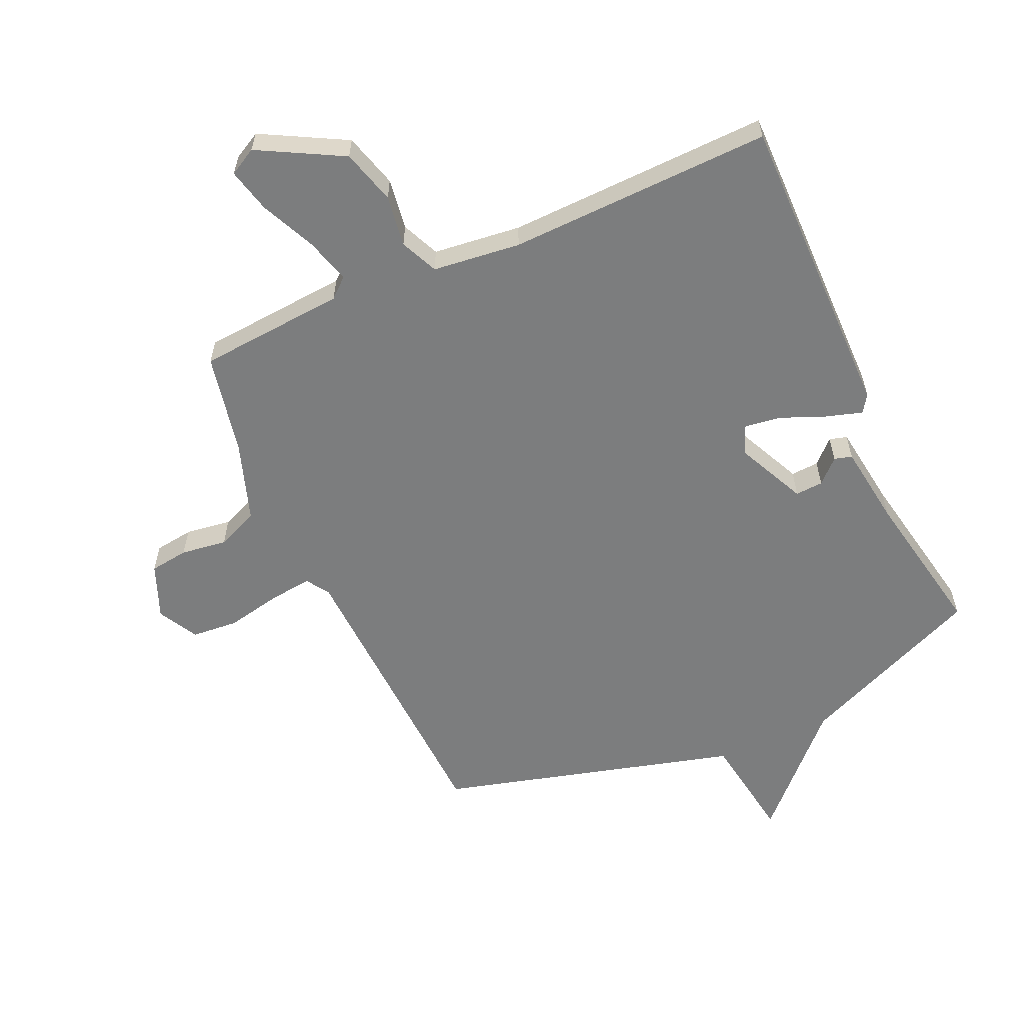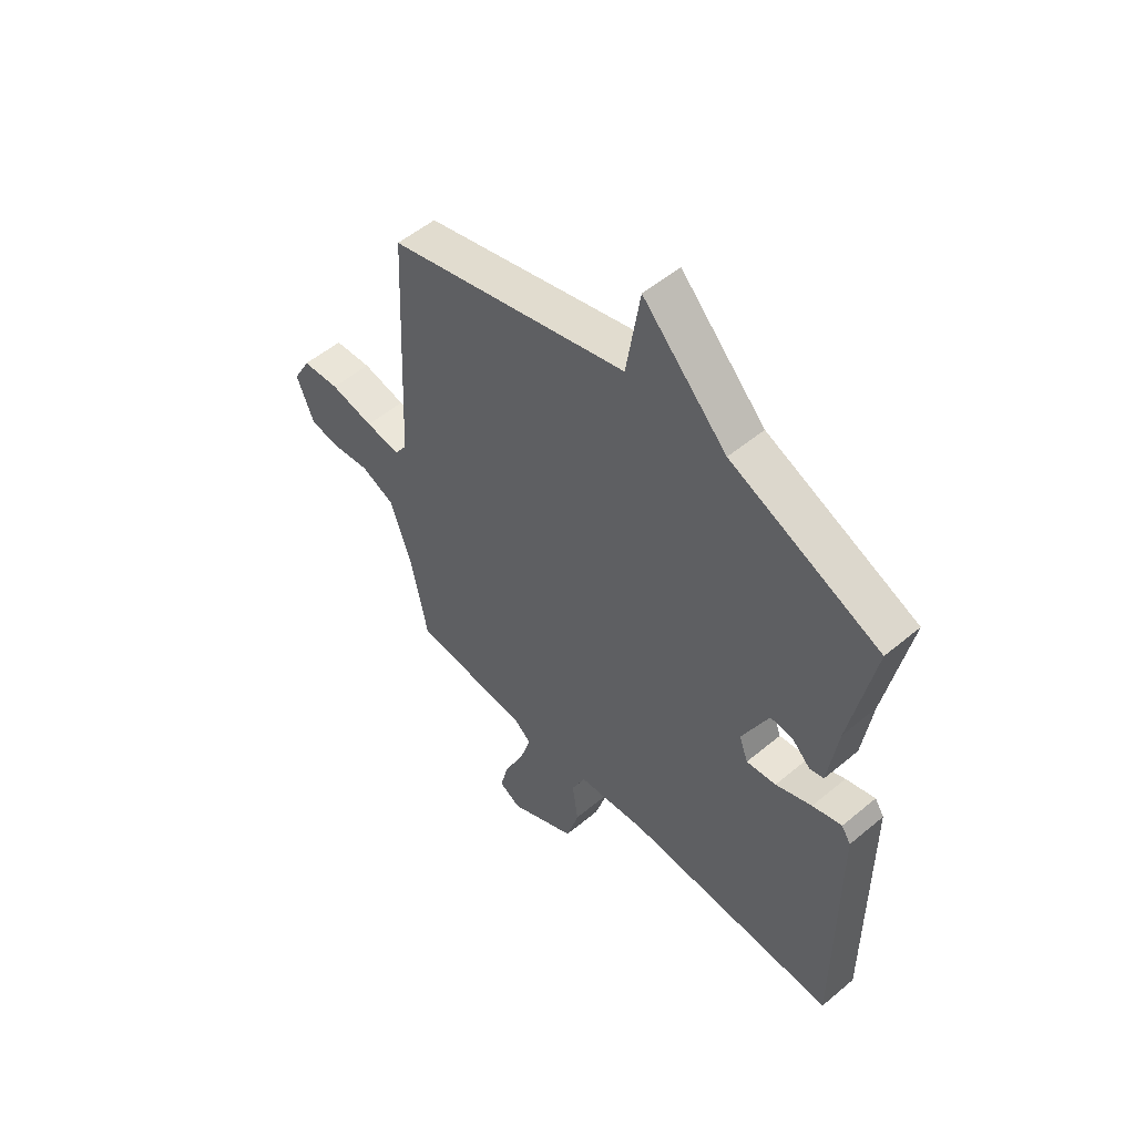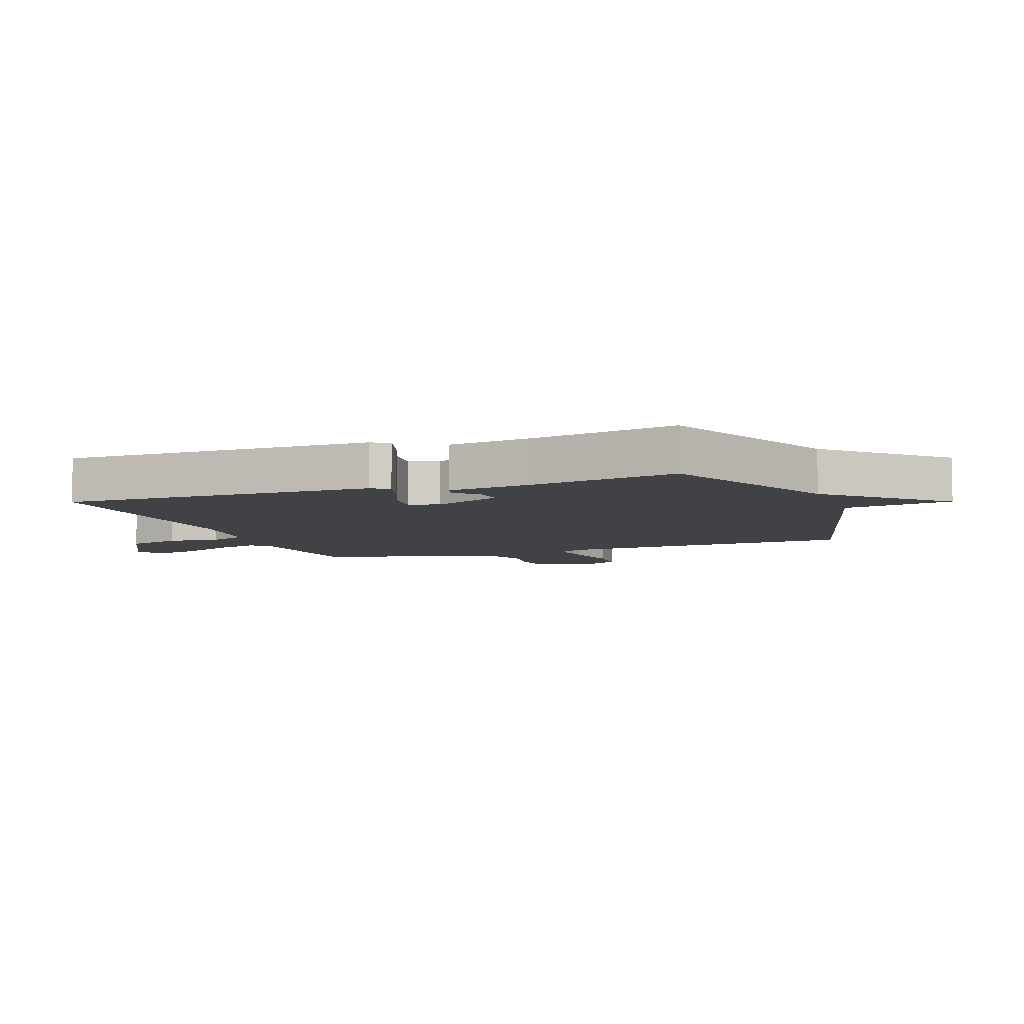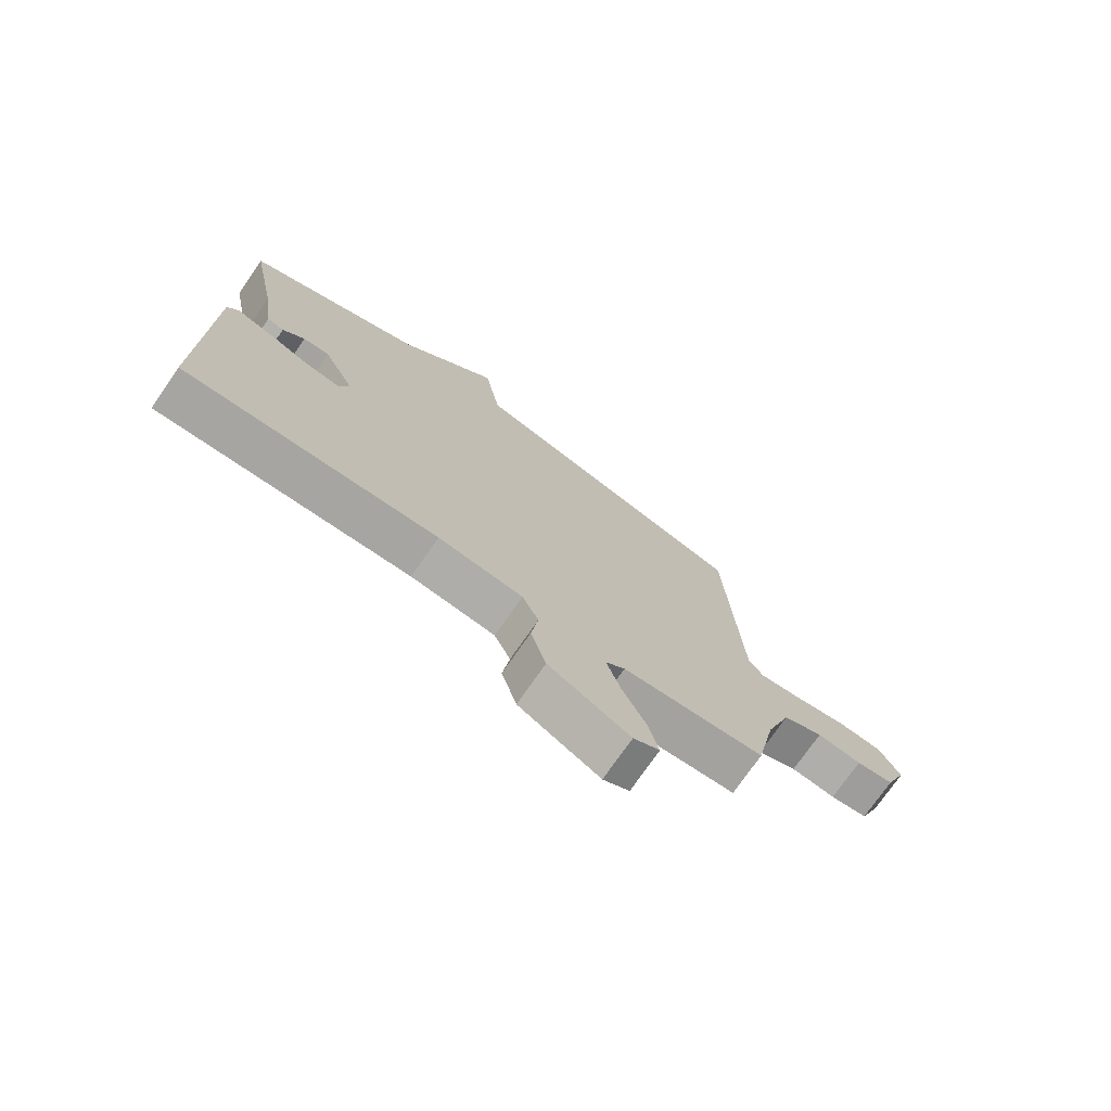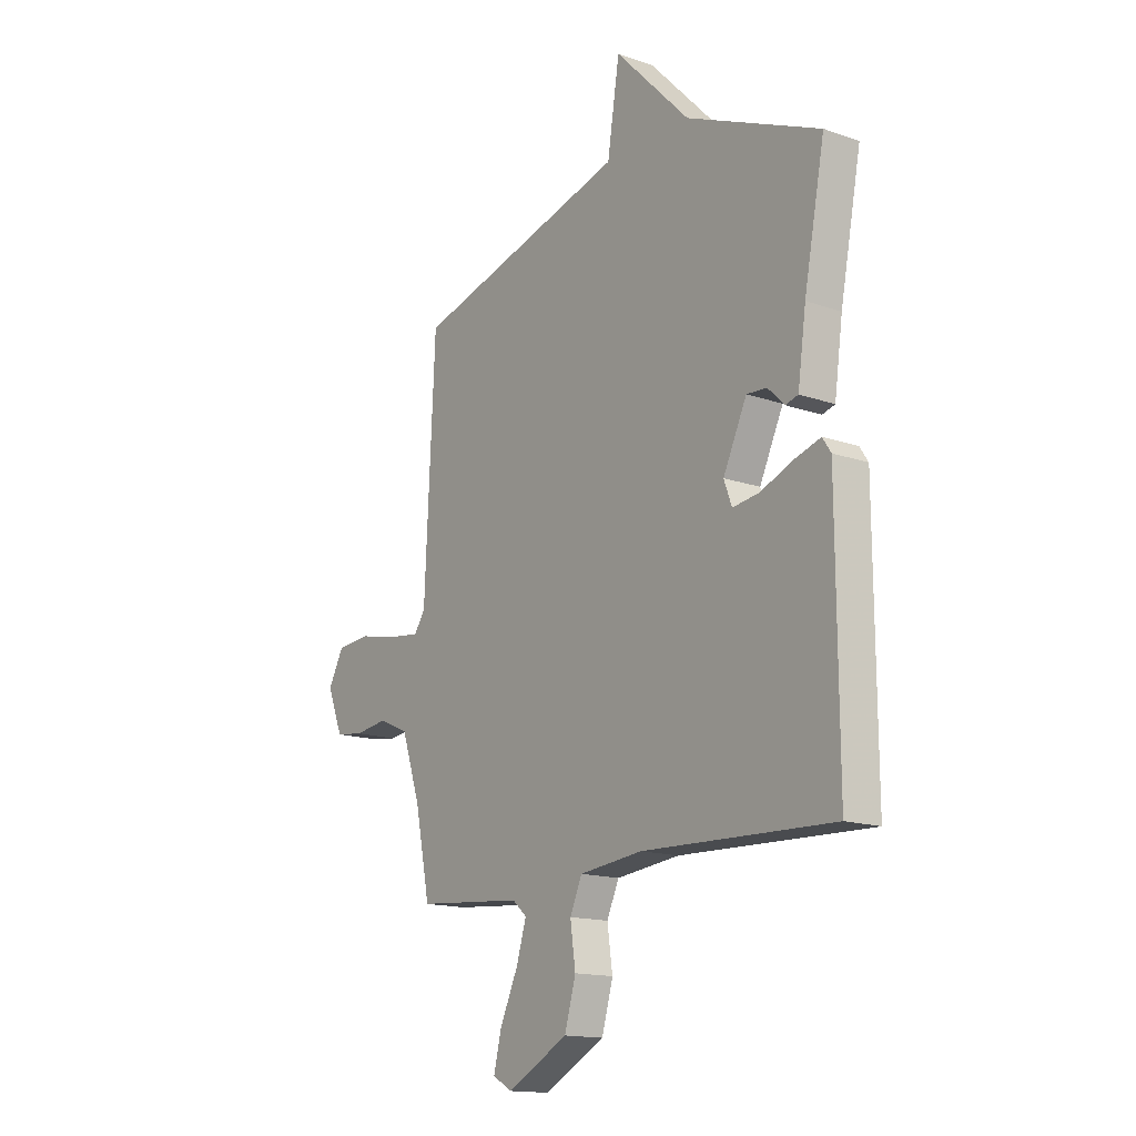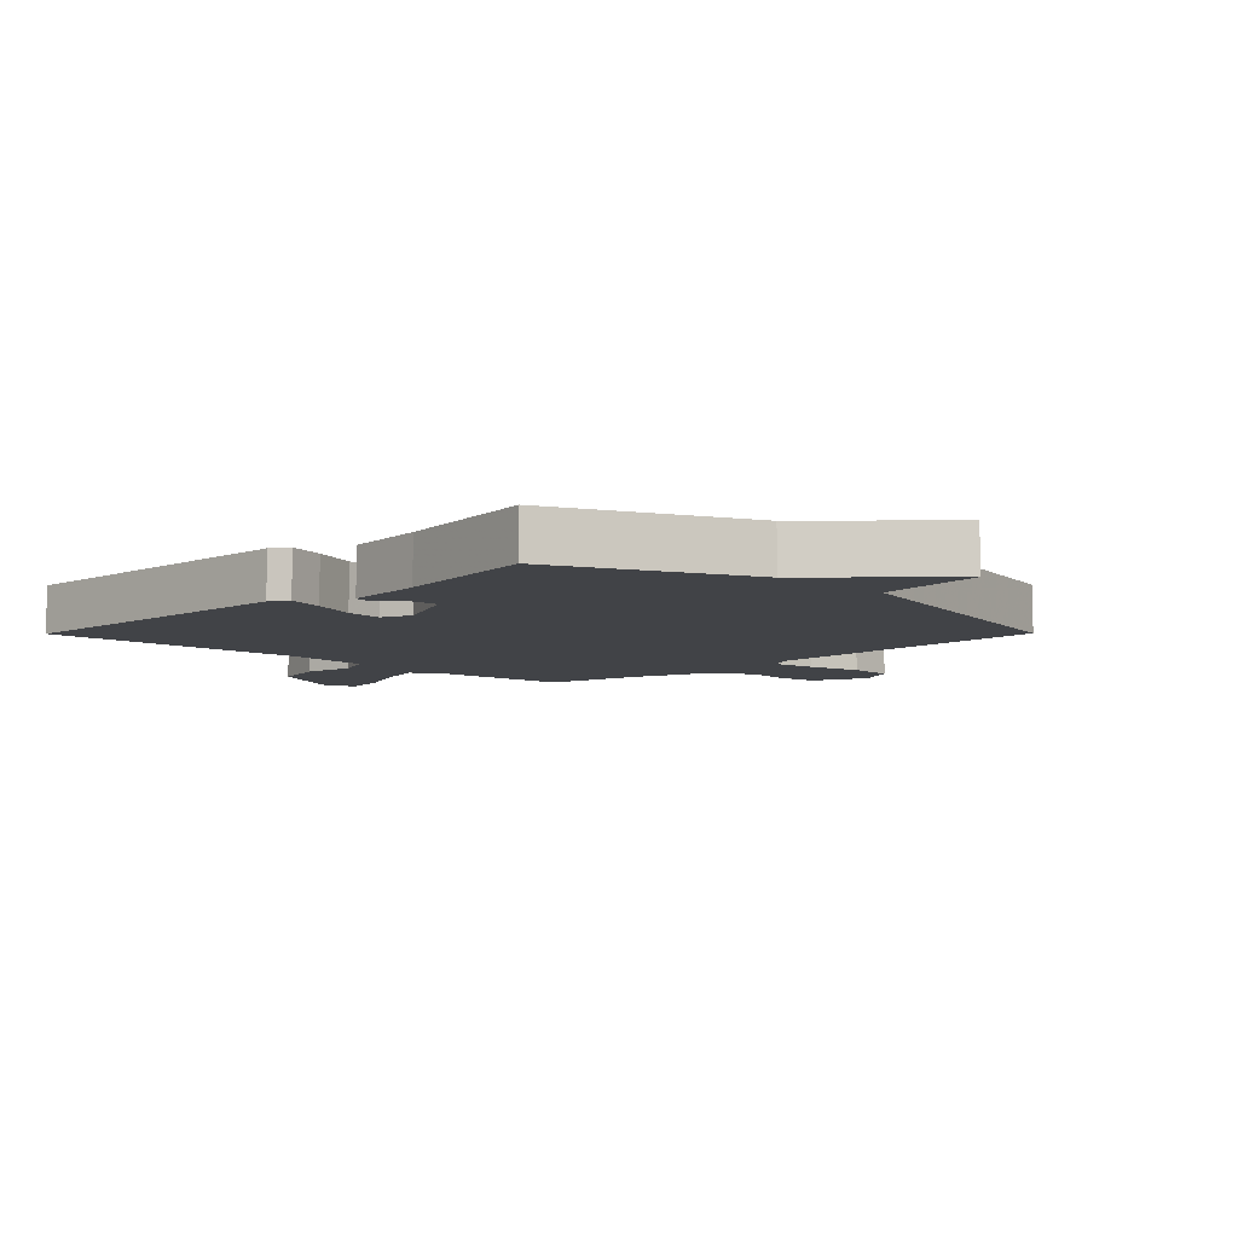
<metadata>
{"format":"obj","ext":"obj","renderer":"f3d","projection":"perspective","resolution":1024,"background":"white","views":[{"elev":-59.0,"azim":-156.1,"up":"+Y"},{"elev":53.4,"azim":-131.8,"up":"+Z"},{"elev":-6.5,"azim":-69.7,"up":"+Y"},{"elev":-74.8,"azim":-34.8,"up":"+Z"},{"elev":-15.3,"azim":-126.5,"up":"+Z"},{"elev":-7.0,"azim":-44.7,"up":"+Y"}]}
</metadata>
<code>
v 0.5 0.07 0.5
v 0.524 0.07 0.001
v 0.549 0.07 -0.037
v 0.621 0.07 -0.028
v 0.71 0.07 -0.009
v 0.787 0.07 -0.015
v 0.823 0.07 -0.081
v 0.787 0.07 -0.171
v 0.723 0.07 -0.18
v 0.647 0.07 -0.17
v 0.578 0.07 -0.2
v 0.534 0.07 -0.331
v 0.5 0.07 -0.5
v 0.257 0.07 -0.521
v 0.224 0.07 -0.55
v 0.247 0.07 -0.625
v 0.288 0.07 -0.714
v 0.306 0.07 -0.787
v 0.261 0.07 -0.812
v 0.122 0.07 -0.738
v 0.096 0.07 -0.648
v 0.108 0.07 -0.563
v 0.08 0.07 -0.501
v -0.065 0.07 -0.485
v -0.5 0.07 -0.5
v -0.498 0.07 0.013
v -0.479 0.07 0.042
v -0.419 0.07 0.024
v -0.345 0.07 -0.006
v -0.284 0.07 -0.014
v -0.266 0.07 0.035
v -0.32 0.07 0.149
v -0.366 0.07 0.146
v -0.404 0.07 0.109
v -0.433 0.07 0.117
v -0.452 0.07 0.252
v -0.5 0.07 0.5
v -0.194 0.07 0.633
v -0.022 0.07 0.811
v 0.006 0.07 0.633
v 0.5 0 0.5
v 0.524 0 0.001
v 0.549 0 -0.037
v 0.621 0 -0.028
v 0.71 0 -0.009
v 0.787 0 -0.015
v 0.823 0 -0.081
v 0.787 0 -0.171
v 0.723 0 -0.18
v 0.647 0 -0.17
v 0.578 0 -0.2
v 0.534 0 -0.331
v 0.5 0 -0.5
v 0.257 0 -0.521
v 0.224 0 -0.55
v 0.247 0 -0.625
v 0.288 0 -0.714
v 0.306 0 -0.787
v 0.261 0 -0.812
v 0.122 0 -0.738
v 0.096 0 -0.648
v 0.108 0 -0.563
v 0.08 0 -0.501
v -0.065 0 -0.485
v -0.5 0 -0.5
v -0.498 0 0.013
v -0.479 0 0.042
v -0.419 0 0.024
v -0.345 0 -0.006
v -0.284 0 -0.014
v -0.266 0 0.035
v -0.32 0 0.149
v -0.366 0 0.146
v -0.404 0 0.109
v -0.433 0 0.117
v -0.452 0 0.252
v -0.5 0 0.5
v -0.194 0 0.633
v -0.022 0 0.811
v 0.006 0 0.633
f 38 39 40
f 40 1 2
f 38 40 2
f 37 38 2
f 36 37 2
f 33 34 35 36
f 32 33 36
f 32 36 2 3
f 31 32 3
f 30 31 3
f 27 28 29
f 26 27 29
f 25 26 29
f 24 25 29
f 23 24 29 30
f 20 21 22
f 19 20 22
f 18 19 22
f 17 18 22
f 16 17 22
f 15 16 22 23
f 23 30 3
f 15 23 3
f 14 15 3
f 8 9 10
f 7 8 10
f 6 7 10
f 5 6 10
f 4 5 10
f 4 10 11
f 3 4 11 12
f 3 12 13 14
f 80 79 78
f 42 41 80
f 42 80 78
f 42 78 77
f 42 77 76
f 76 75 74 73
f 76 73 72
f 43 42 76 72
f 43 72 71
f 43 71 70
f 69 68 67
f 69 67 66
f 69 66 65
f 69 65 64
f 70 69 64 63
f 62 61 60
f 62 60 59
f 62 59 58
f 62 58 57
f 62 57 56
f 63 62 56 55
f 43 70 63
f 43 63 55
f 43 55 54
f 50 49 48
f 50 48 47
f 50 47 46
f 50 46 45
f 50 45 44
f 51 50 44
f 52 51 44 43
f 54 53 52 43
f 1 41 42 2
f 2 42 43 3
f 3 43 44 4
f 4 44 45 5
f 5 45 46 6
f 6 46 47 7
f 7 47 48 8
f 8 48 49 9
f 9 49 50 10
f 10 50 51 11
f 11 51 52 12
f 12 52 53 13
f 13 53 54 14
f 14 54 55 15
f 15 55 56 16
f 16 56 57 17
f 17 57 58 18
f 18 58 59 19
f 19 59 60 20
f 20 60 61 21
f 21 61 62 22
f 22 62 63 23
f 23 63 64 24
f 24 64 65 25
f 25 65 66 26
f 26 66 67 27
f 27 67 68 28
f 28 68 69 29
f 29 69 70 30
f 30 70 71 31
f 31 71 72 32
f 32 72 73 33
f 33 73 74 34
f 34 74 75 35
f 35 75 76 36
f 36 76 77 37
f 37 77 78 38
f 38 78 79 39
f 39 79 80 40
f 40 80 41 1

</code>
